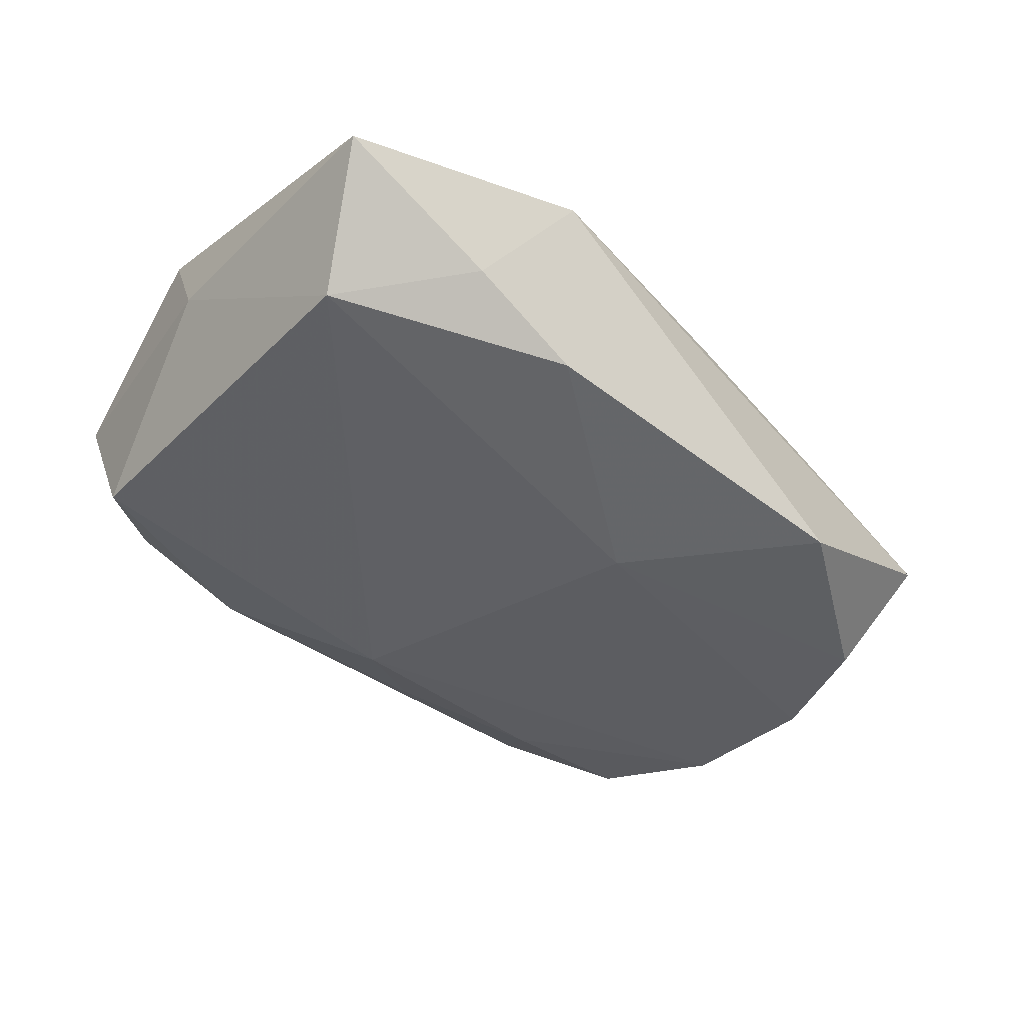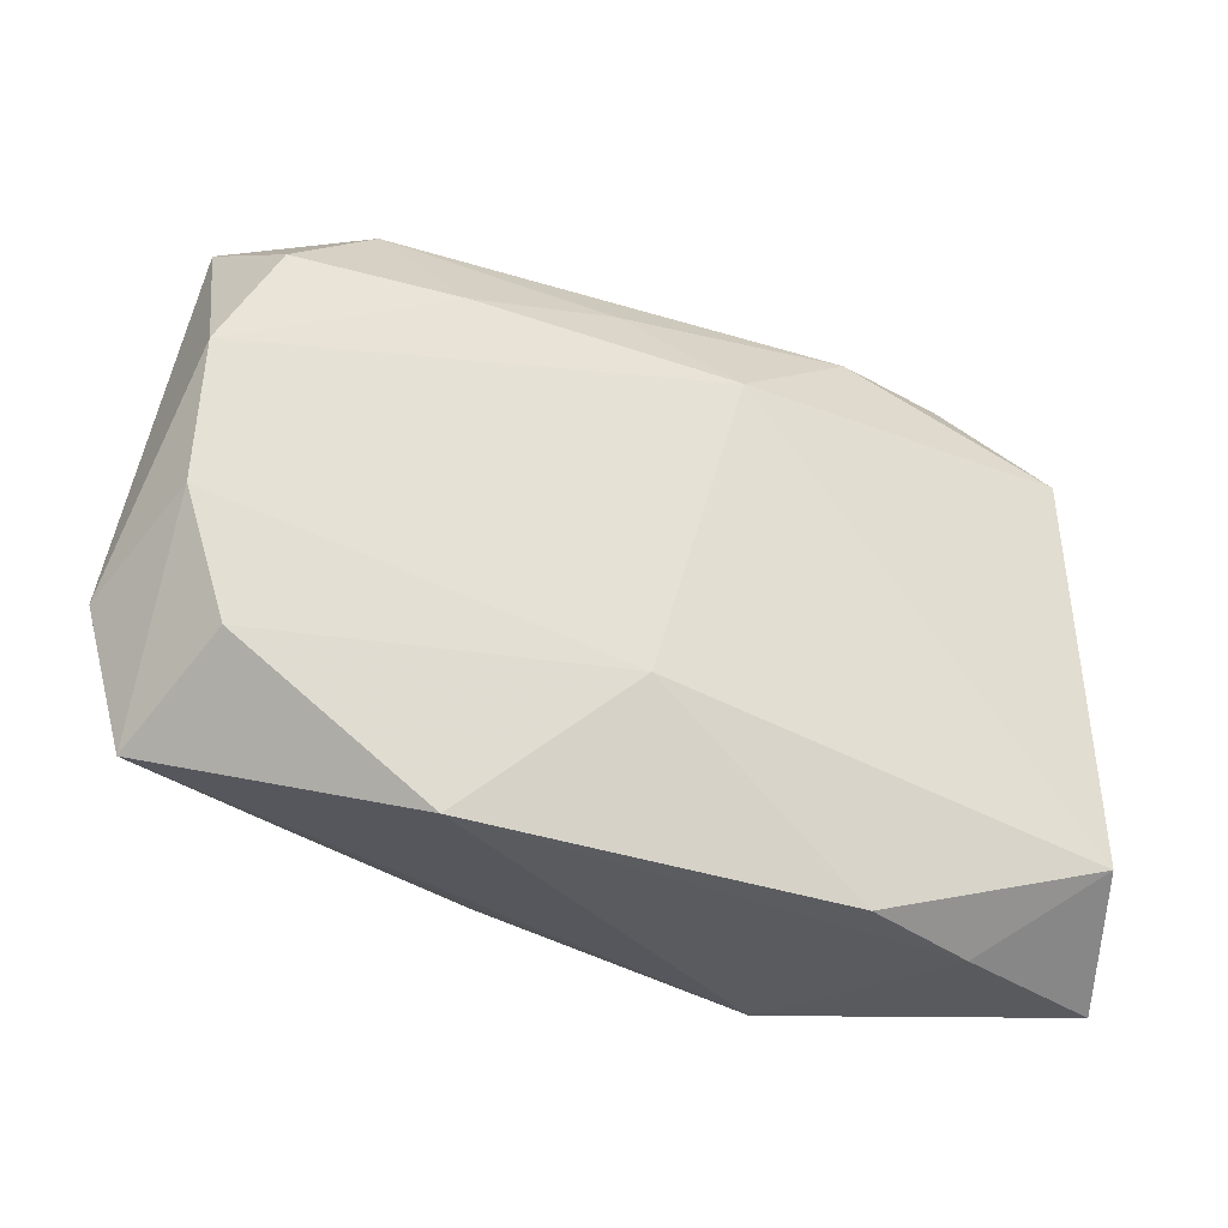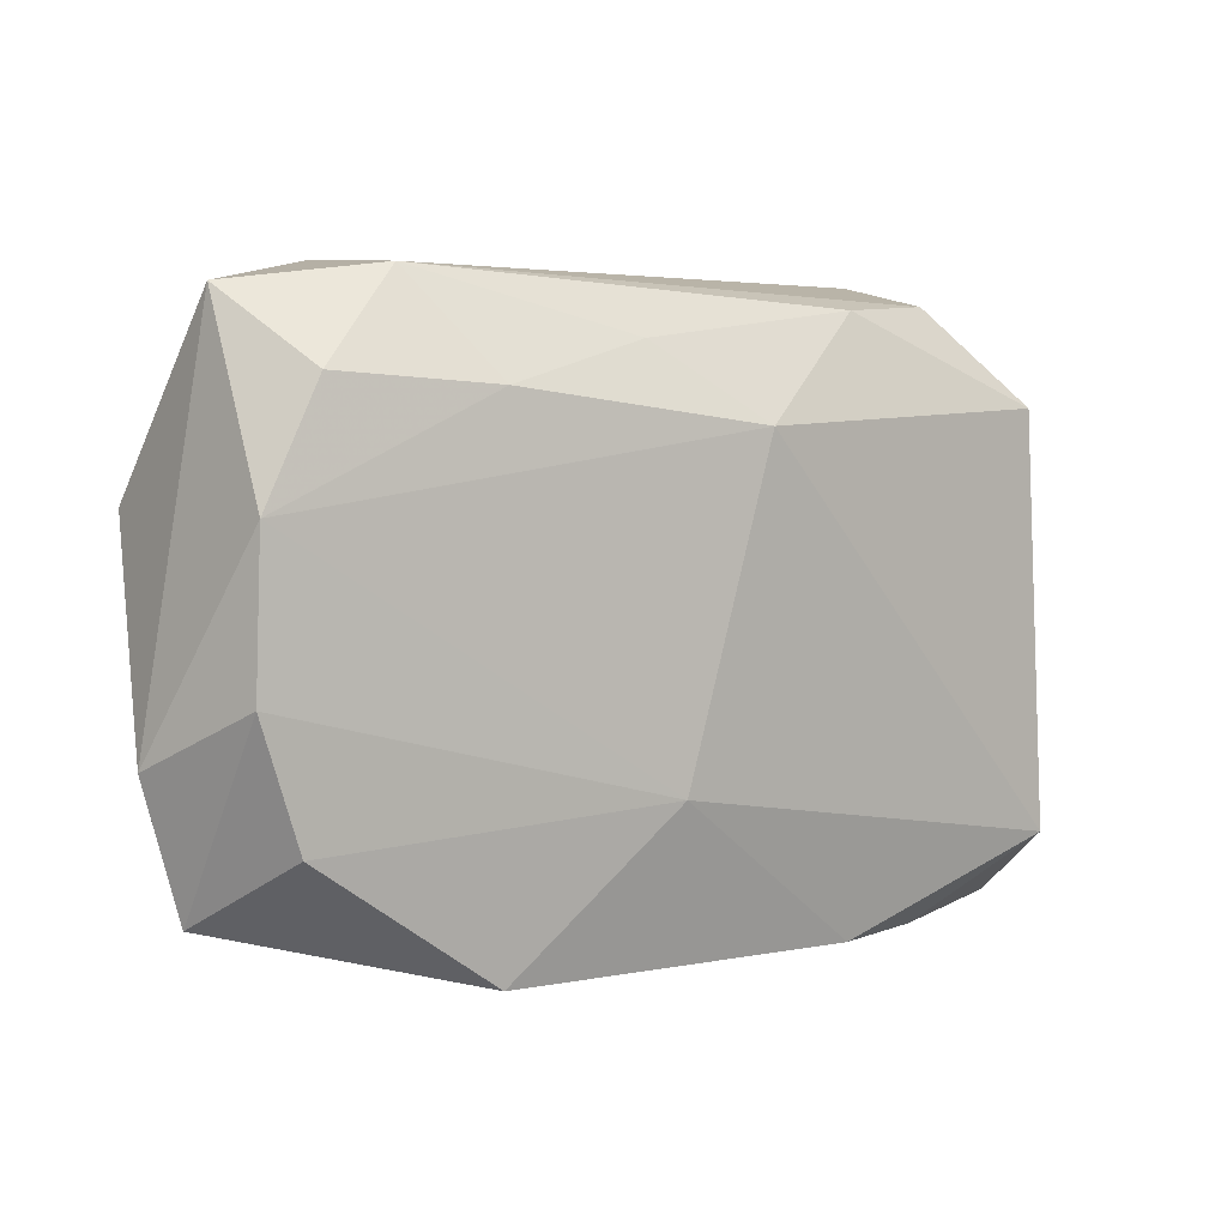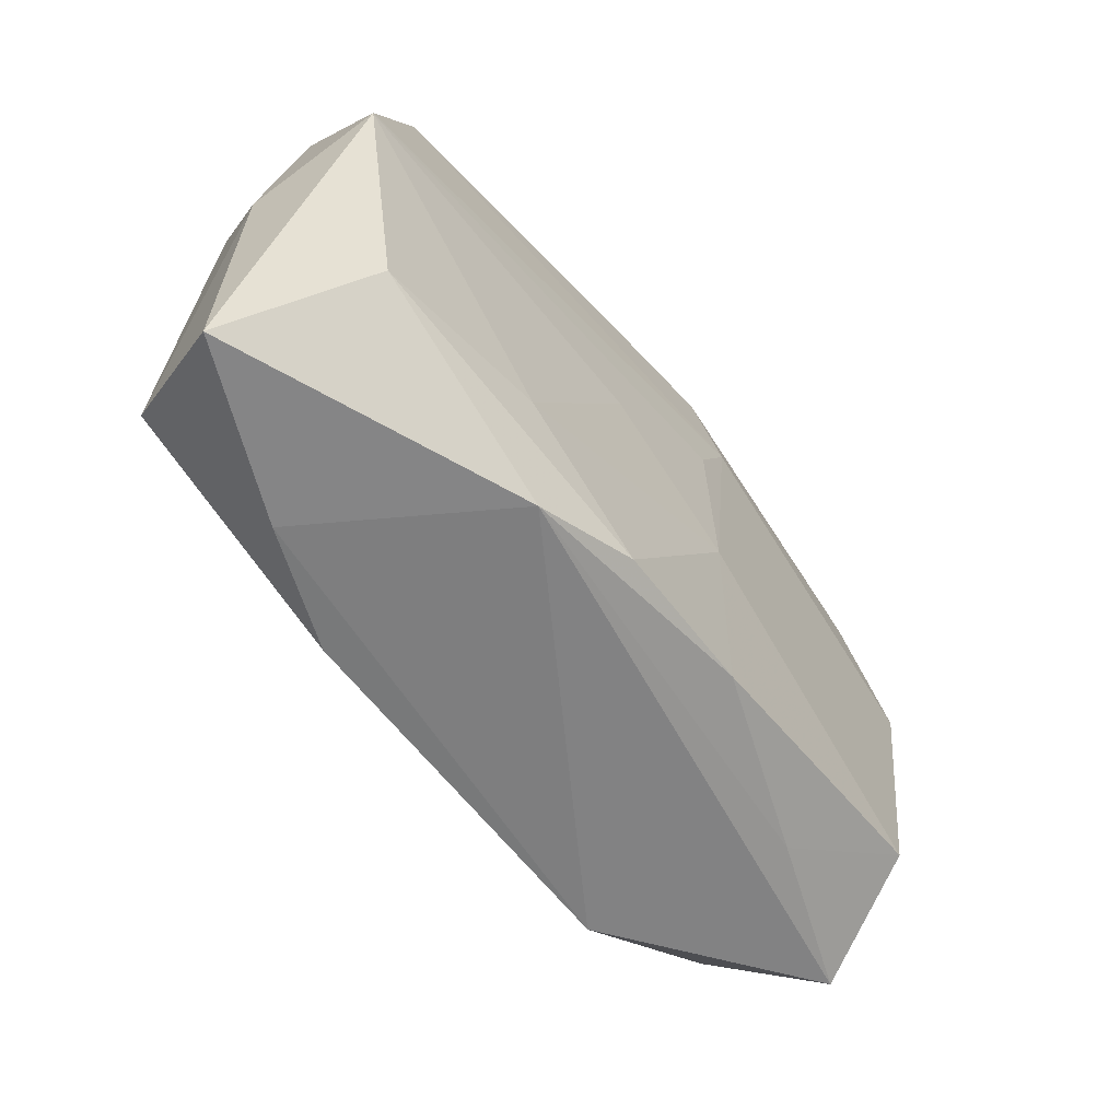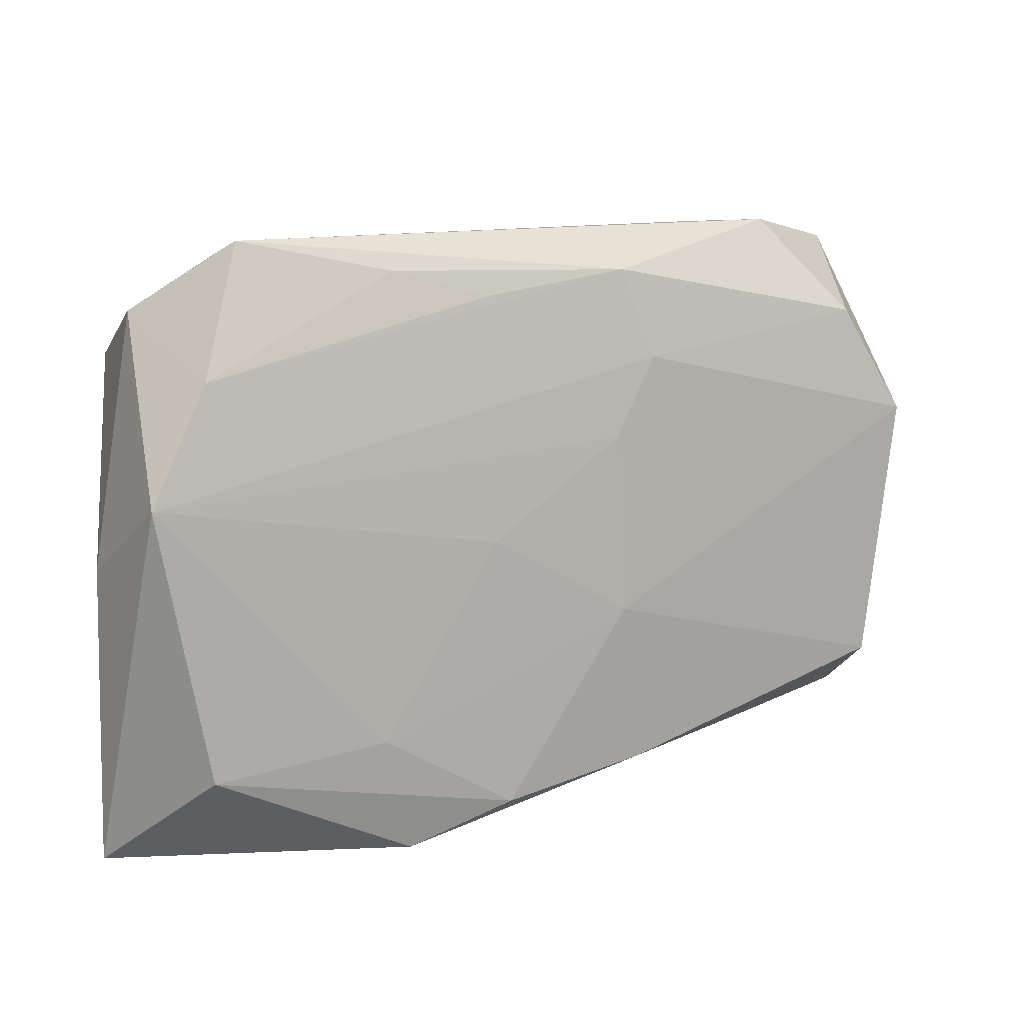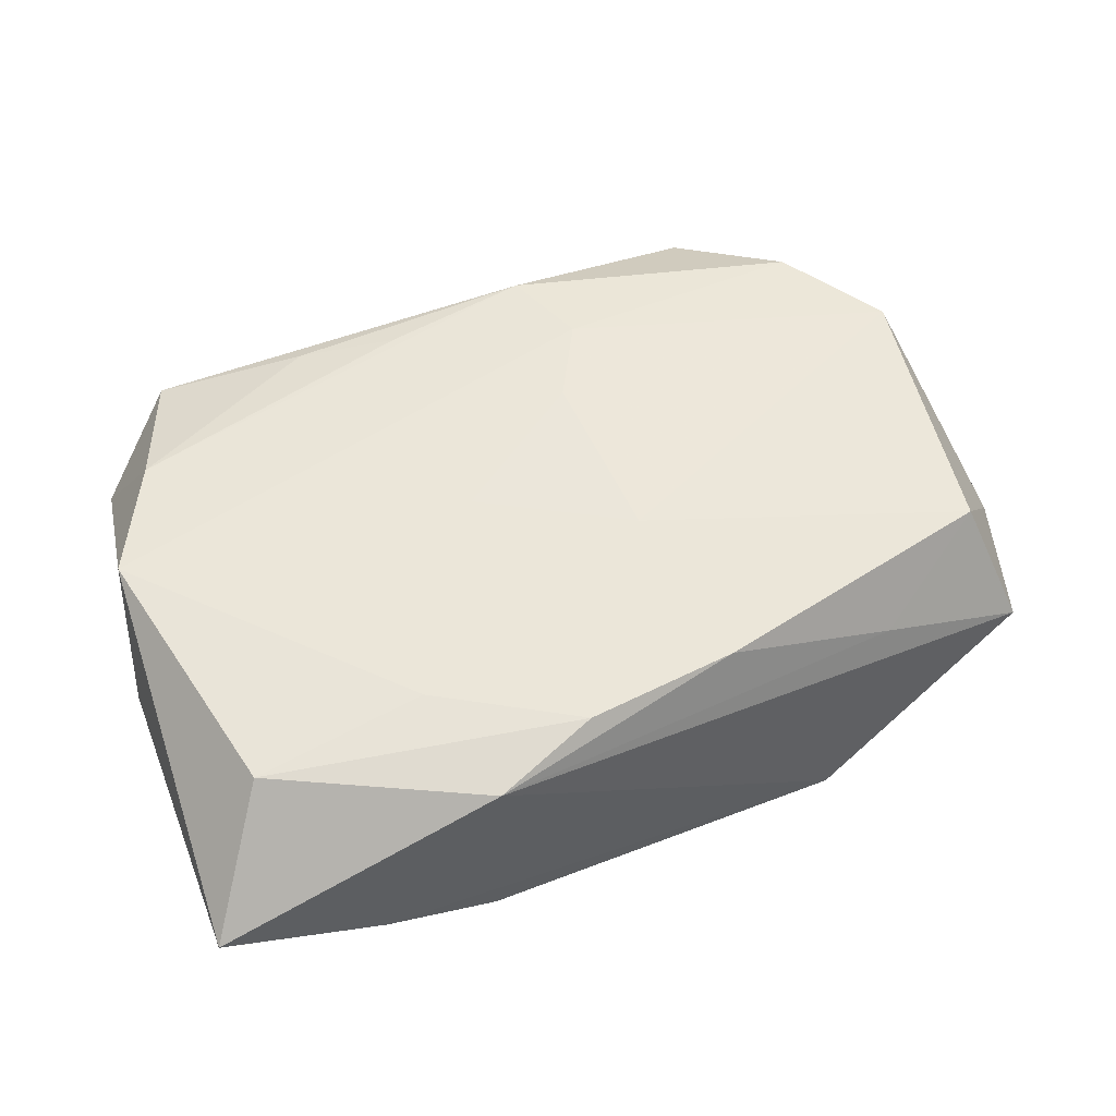
<metadata>
{"format":"obj","ext":"obj","renderer":"f3d","projection":"perspective","resolution":1024,"background":"white","views":[{"elev":-40.2,"azim":-40.3,"up":"+Z"},{"elev":-30.8,"azim":158.7,"up":"+Y"},{"elev":6.0,"azim":146.2,"up":"+Y"},{"elev":-61.9,"azim":-50.5,"up":"+Y"},{"elev":9.0,"azim":-27.1,"up":"+Y"},{"elev":55.2,"azim":-21.4,"up":"+Z"}]}
</metadata>
<code>
v 0.03469 -0.002868 -0.01072
v 0.005704 -0.006425 0.01164
v 0.03573 -0.01831 -0.001535
v 0.0386 -0.007685 -0.001438
v -0.02437 0.02242 -0.003648
v 0.008162 -0.01965 0.009925
v 0.03152 -0.01264 -0.01052
v 0.0297 0.01741 0.008449
v -0.01355 -0.0241 -0.008949
v -0.03581 -0.001367 0.001654
v 0.003439 -0.0113 -0.01249
v -0.03266 -0.01792 -0.008955
v 0.02933 0.01797 -0.009699
v 0.03414 0.008917 -0.0105
v -0.0343 0.004457 0.01133
v -0.03198 0.01474 -0.00756
v -0.006227 0.01959 0.01065
v -0.01479 0.02203 -0.007104
v -0.01292 -0.02468 0.009617
v 0.01685 -0.02308 -0.01044
v -0.02605 0.02406 0.007549
v 0.02267 0.02527 0.00524
v 0.0229 -0.01897 0.003818
v -0.03586 -0.02468 0.001193
v 0.004809 0.007969 0.01184
v -0.02286 -0.02468 -0.004926
v 0.02174 0.02492 -0.005384
v 0.01647 0.01692 -0.01088
v 0.008237 0.01434 0.01161
v -0.02964 -0.01701 0.01056
v -0.01409 0.02165 0.009611
v 0.03263 -0.01317 0.008063
v -0.006186 0.0001396 0.01184
v -0.01567 -0.01525 0.0113
v -0.03287 0.0187 0.001936
v -0.02972 0.01372 0.01064
v 0.005734 0.02146 0.0108
v 0.03283 0.02362 -0.0005857
v -0.004506 -0.02162 0.011
v 0.004503 0.01999 -0.008956
v 0.03531 0.00863 0.008706
v -0.00394 0.01398 -0.01231
f 11 12 42
f 42 14 11
f 9 11 20
f 12 11 9
f 21 5 35
f 38 14 13
f 20 11 7
f 4 14 38
f 21 37 22
f 2 32 41
f 41 4 38
f 32 4 41
f 39 19 6
f 2 39 6
f 6 32 2
f 24 12 26
f 12 9 26
f 26 19 24
f 20 19 26
f 26 9 20
f 10 12 24
f 24 15 10
f 10 15 35
f 38 13 27
f 27 22 38
f 27 18 5
f 27 5 21
f 21 22 27
f 14 4 1
f 1 11 14
f 1 7 11
f 2 41 29
f 8 22 37
f 37 29 8
f 8 29 41
f 38 22 8
f 8 41 38
f 23 6 19
f 32 6 23
f 31 37 21
f 31 17 37
f 33 15 34
f 34 39 2
f 2 33 34
f 24 19 30
f 30 15 24
f 30 34 15
f 30 19 39
f 39 34 30
f 12 10 16
f 16 10 35
f 16 35 5
f 42 12 16
f 16 18 42
f 5 18 16
f 42 18 40
f 18 27 40
f 7 1 3
f 3 1 4
f 20 7 3
f 3 4 32
f 32 23 3
f 3 19 20
f 3 23 19
f 25 15 33
f 25 29 15
f 25 33 2
f 2 29 25
f 17 31 36
f 15 29 36
f 36 31 21
f 37 17 36
f 36 29 37
f 21 35 36
f 35 15 36
f 42 40 28
f 28 14 42
f 28 13 14
f 28 27 13
f 28 40 27

</code>
